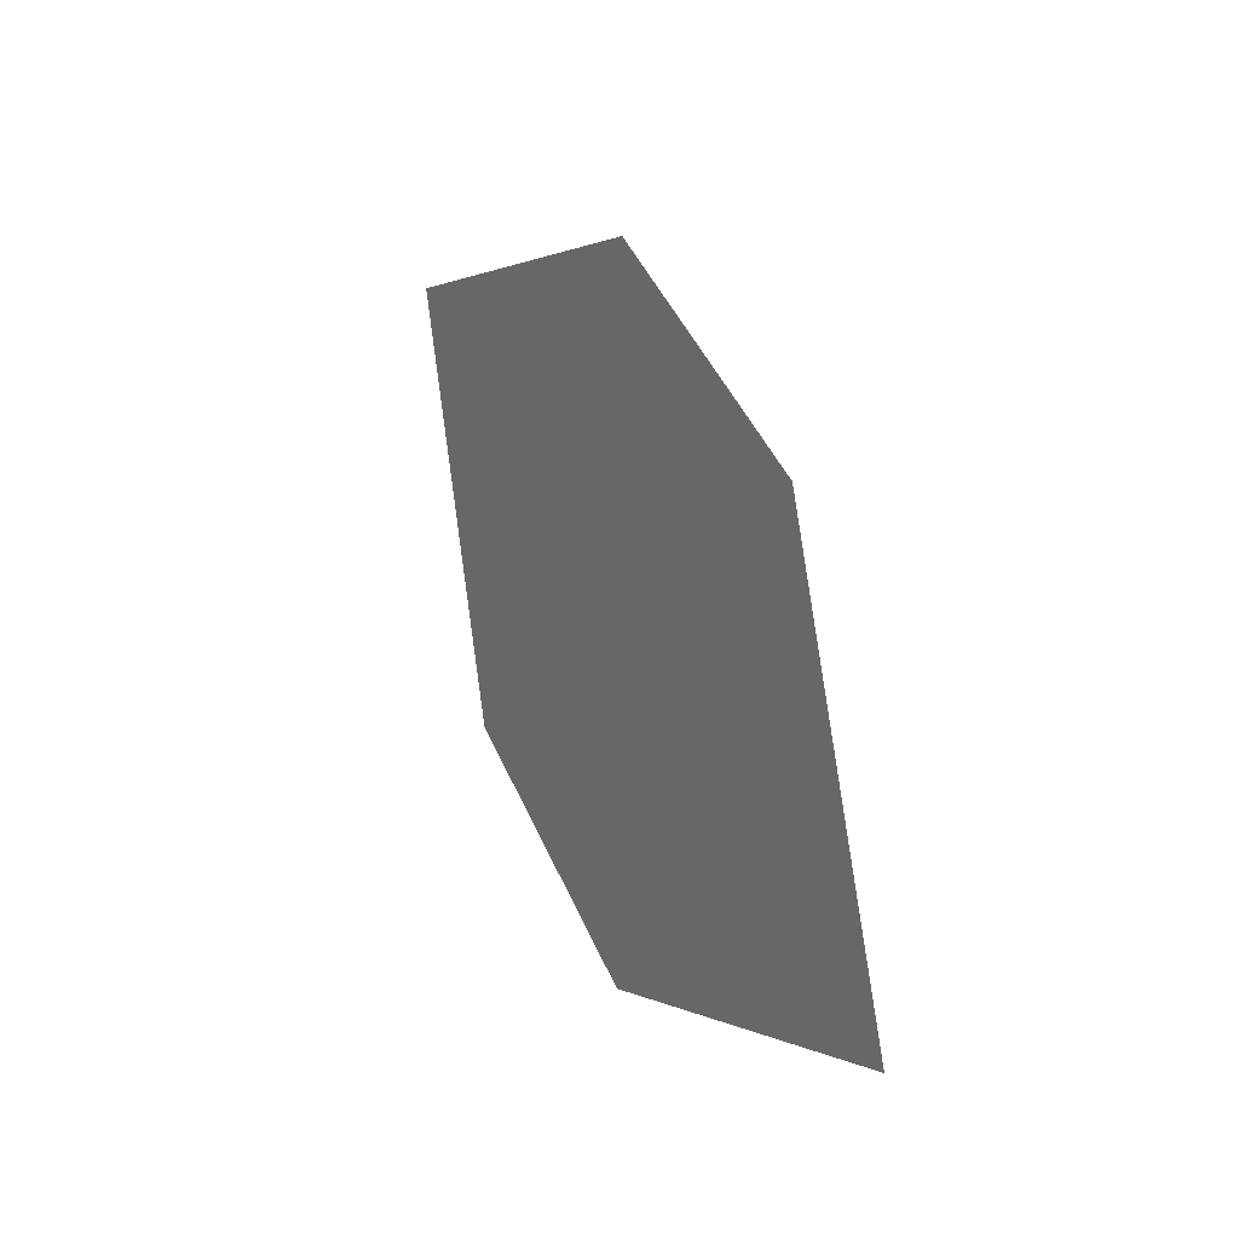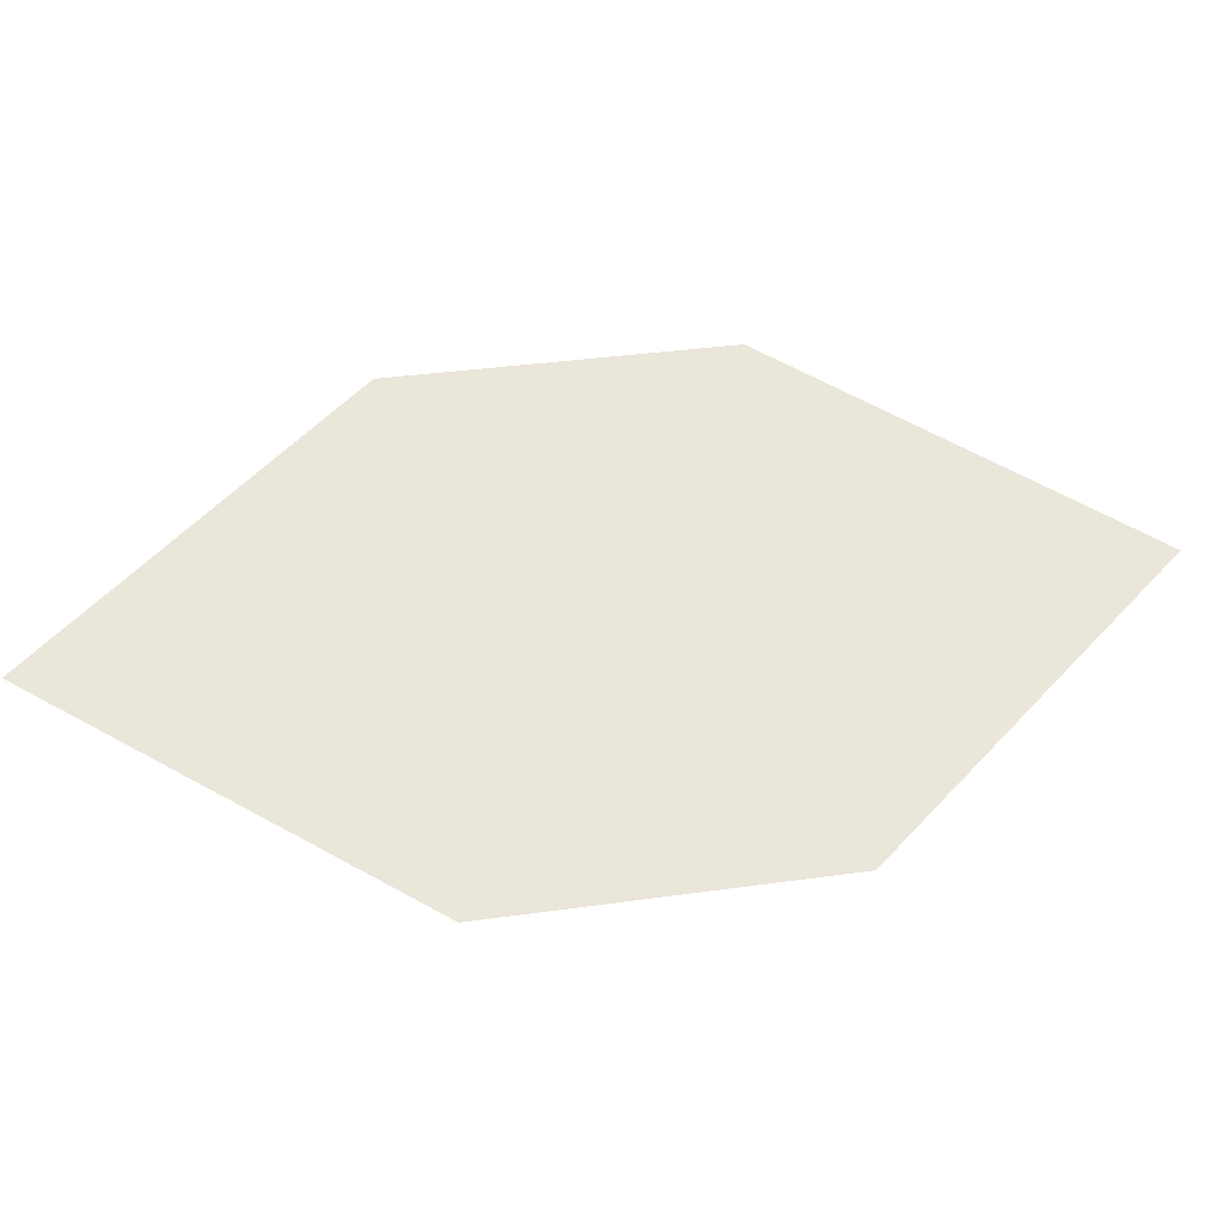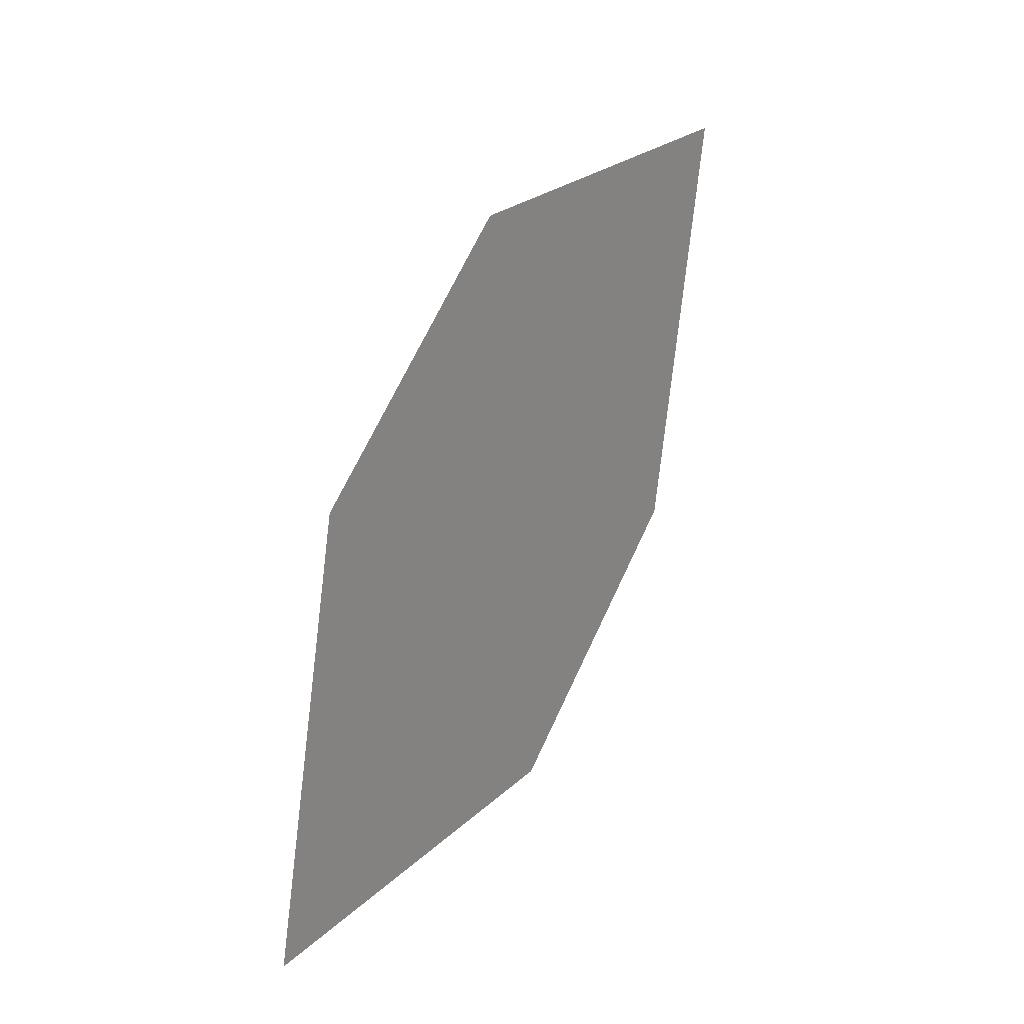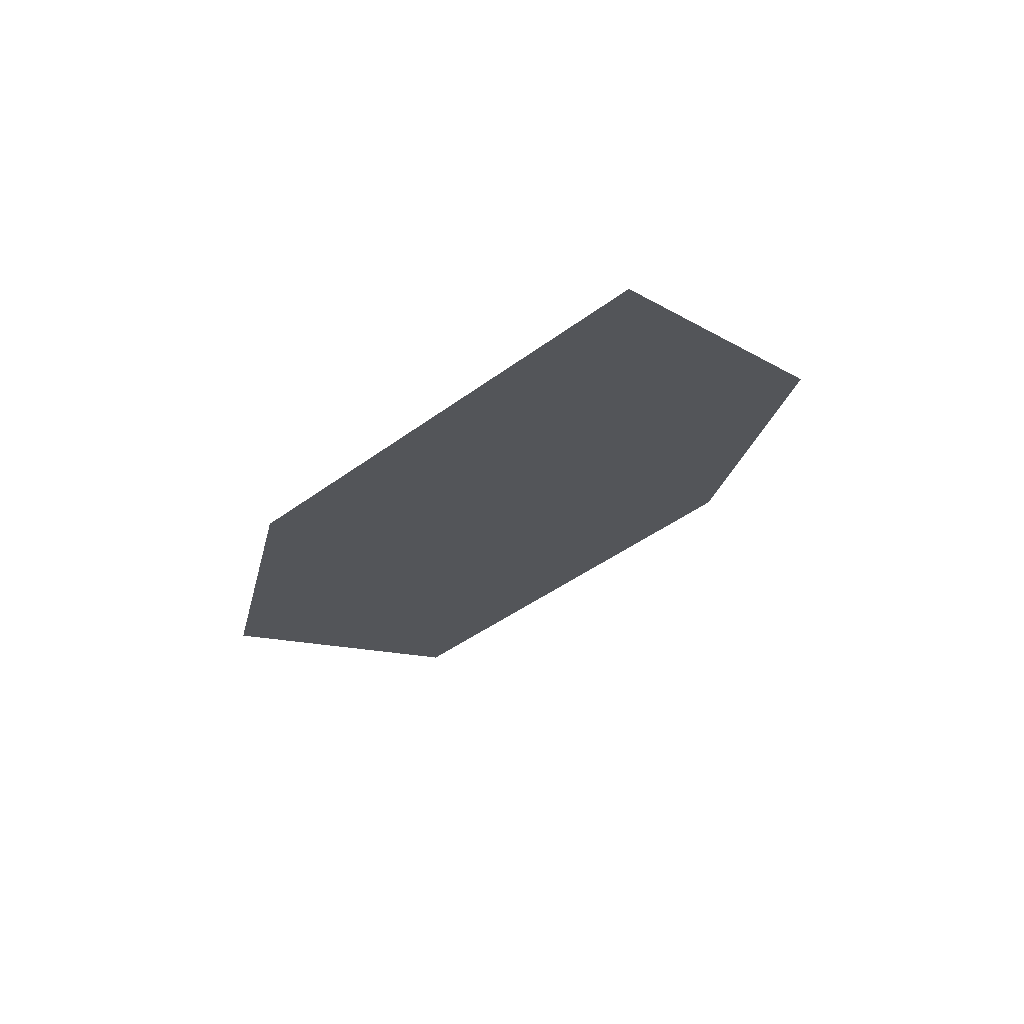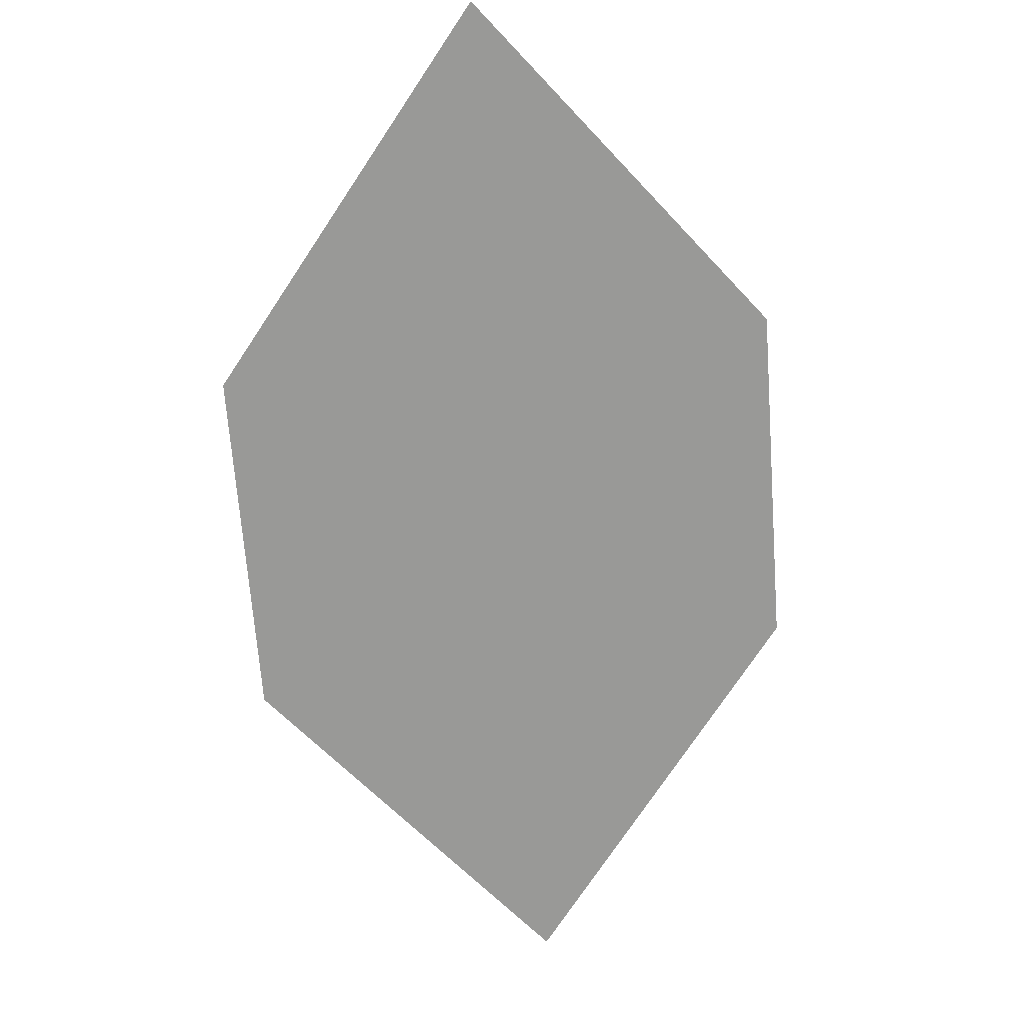
<metadata>
{"format":"obj","ext":"obj","renderer":"f3d","projection":"perspective","resolution":1024,"background":"white","views":[{"elev":51.5,"azim":-76.0,"up":"+Z"},{"elev":-14.3,"azim":-151.2,"up":"+Z"},{"elev":57.2,"azim":150.8,"up":"+Z"},{"elev":15.4,"azim":87.0,"up":"+Y"},{"elev":-32.2,"azim":105.2,"up":"+Y"}]}
</metadata>
<code>
o leaves.134
v 0.0291 0.1047 1.21
v -0.01096 0.08756 1.187
v -0.06416 0.03723 1.227
v 0.006987 0.0768 1.245
v -0.0241 0.05432 1.25
v -0.04205 0.06508 1.192
f 1 2 6 3
f 1 3 5 4

</code>
